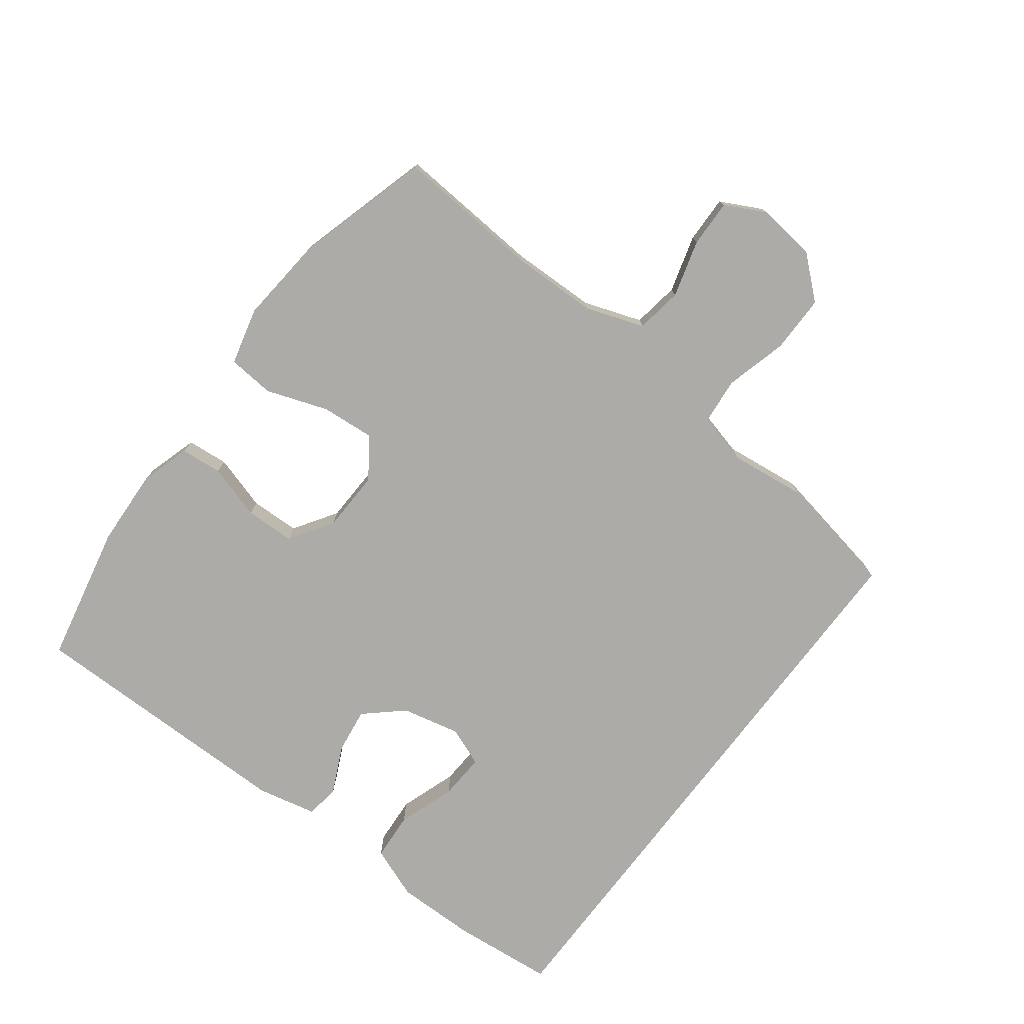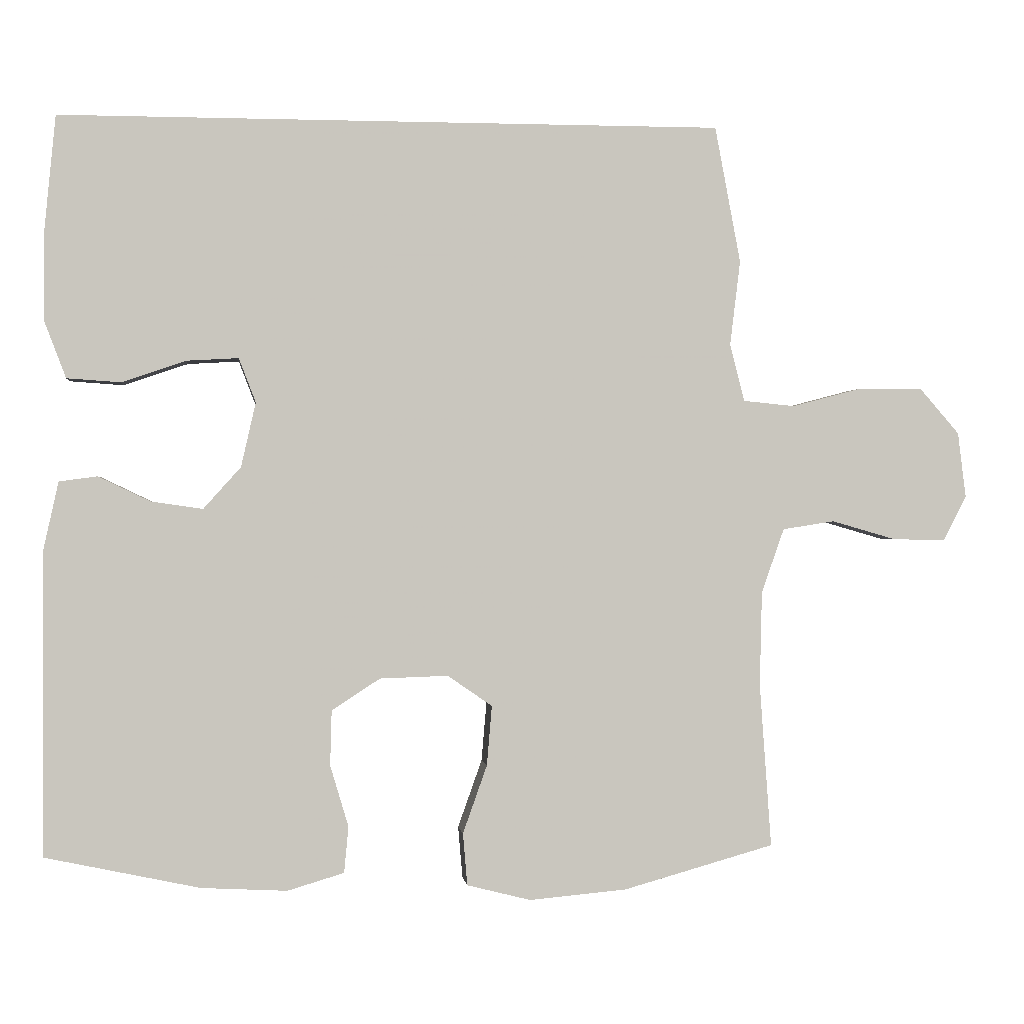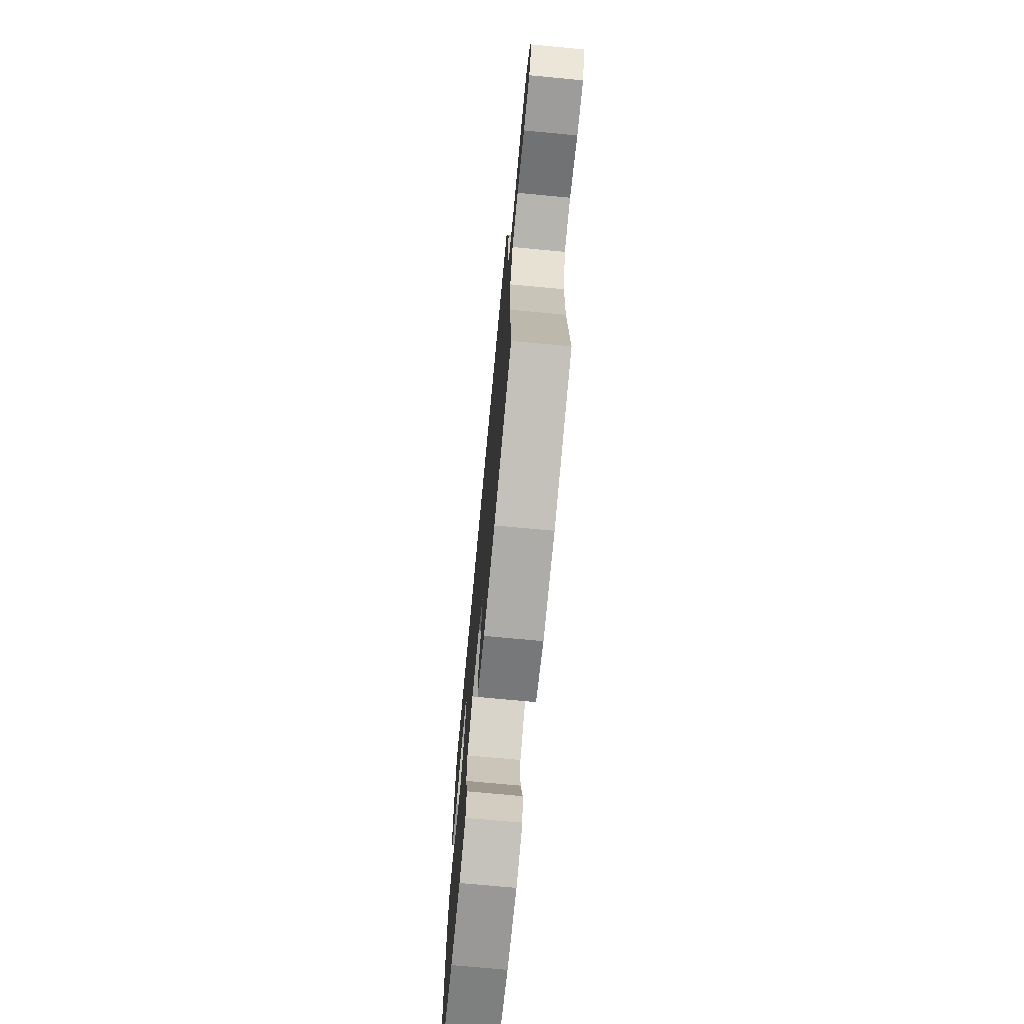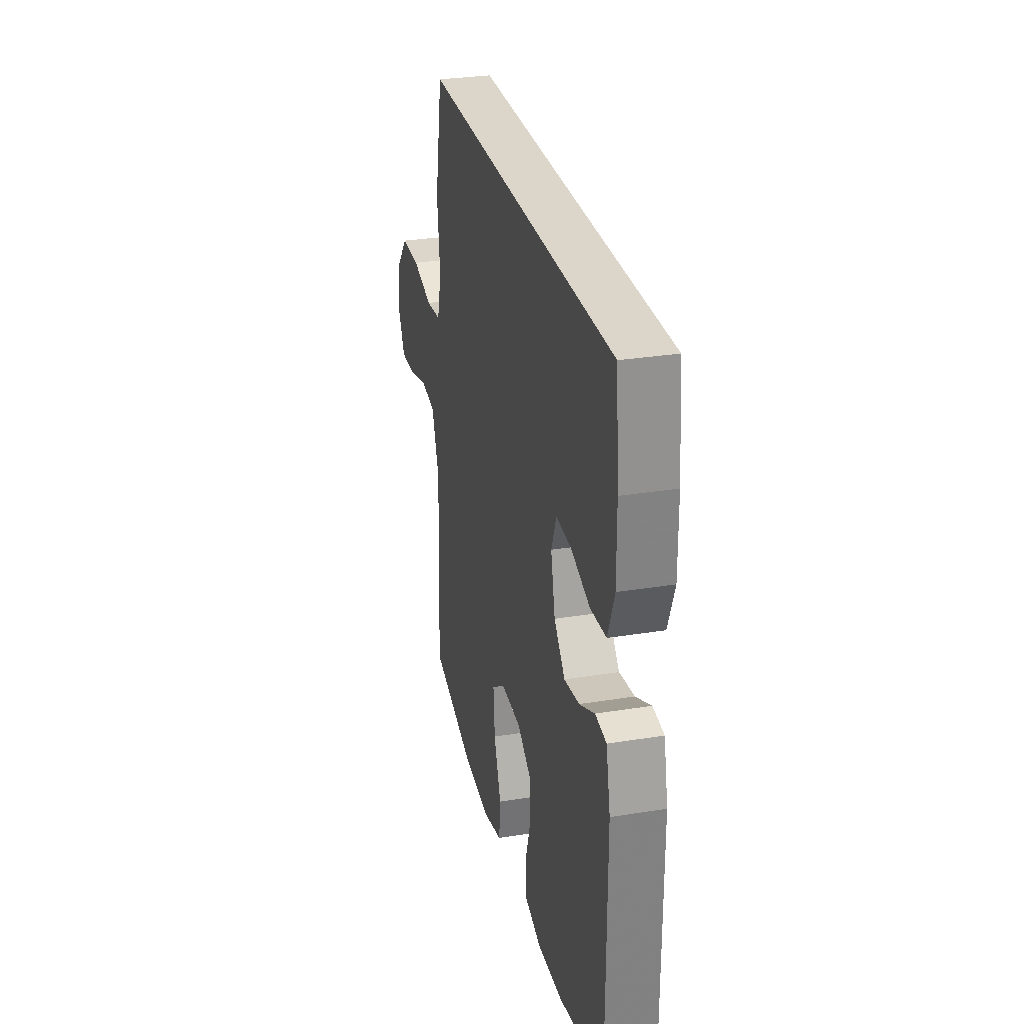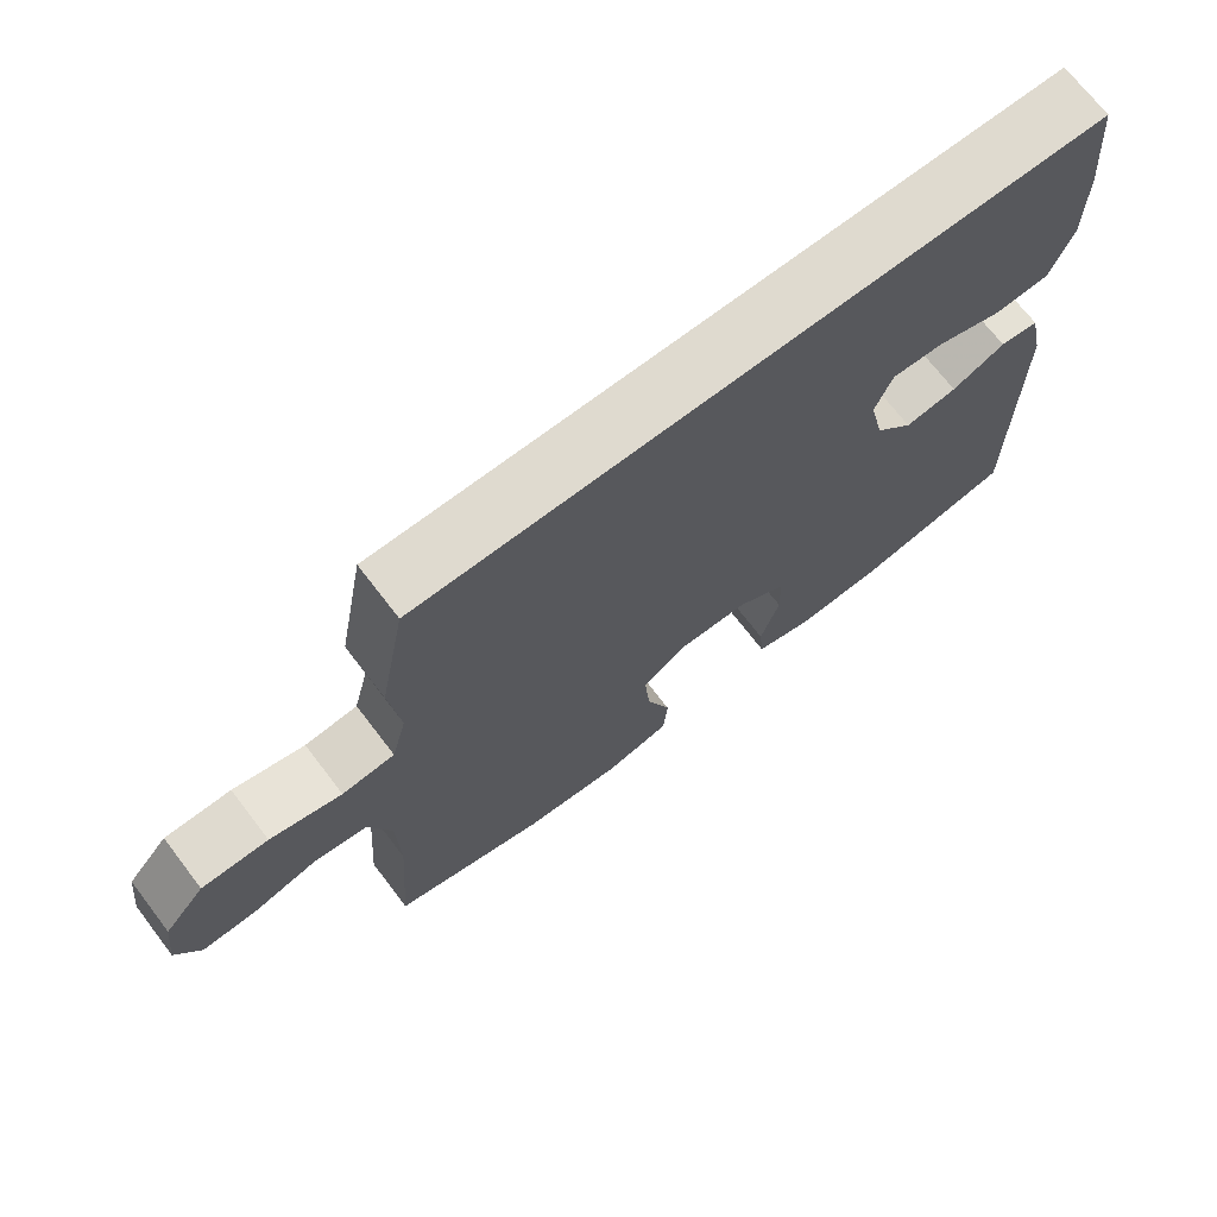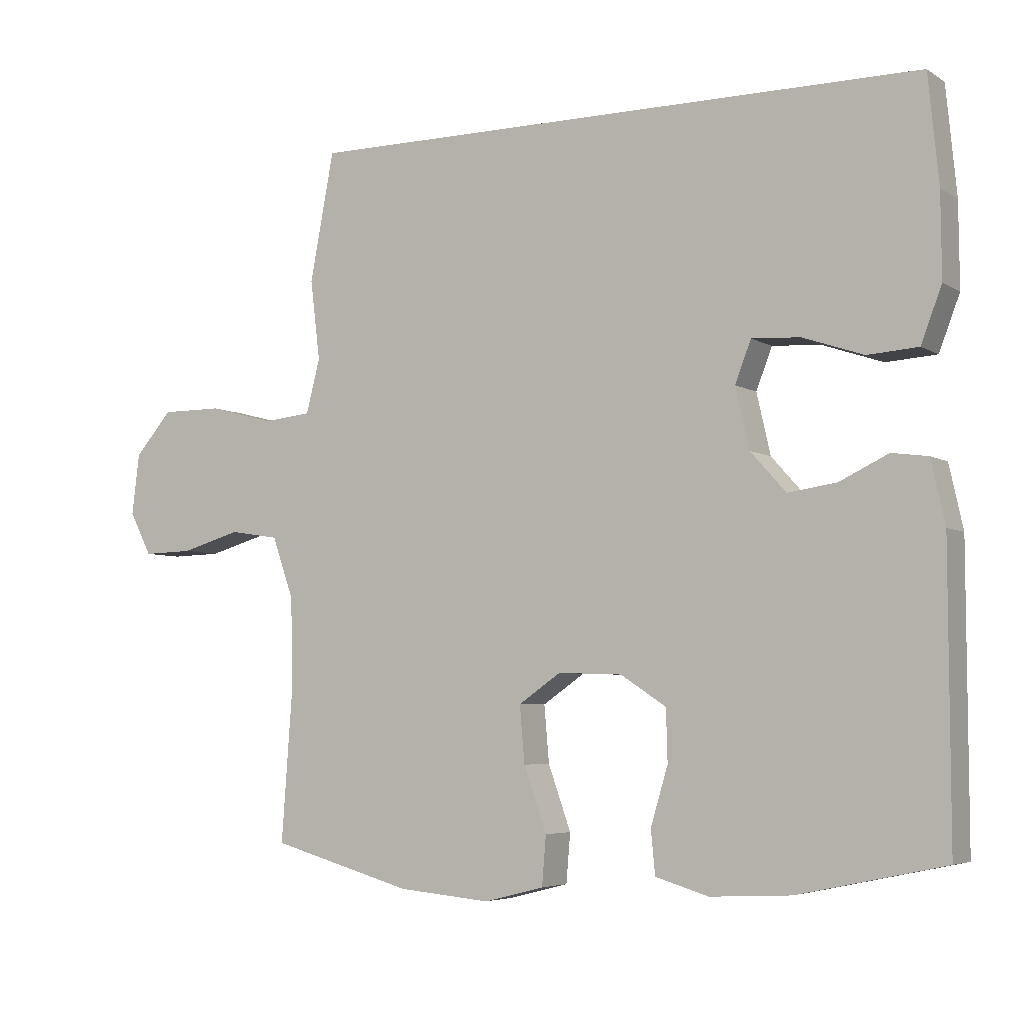
<metadata>
{"format":"obj","ext":"obj","renderer":"f3d","projection":"perspective","resolution":1024,"background":"white","views":[{"elev":-76.5,"azim":-127.2,"up":"+Y"},{"elev":-0.1,"azim":173.3,"up":"+Z"},{"elev":-71.7,"azim":-95.4,"up":"+Z"},{"elev":29.8,"azim":76.6,"up":"+Z"},{"elev":70.6,"azim":-37.5,"up":"+Z"},{"elev":-5.0,"azim":29.3,"up":"+Z"}]}
</metadata>
<code>
v -0.421 0.07 0.5
v 0.483 0.07 0.5
v 0.498 0.07 0.345
v 0.499 0.07 0.224
v 0.469 0.07 0.145
v 0.396 0.07 0.14
v 0.308 0.07 0.17
v 0.238 0.07 0.174
v 0.215 0.07 0.114
v 0.235 0.07 0.026
v 0.286 0.07 -0.031
v 0.356 0.07 -0.021
v 0.427 0.07 0.013
v 0.479 0.07 0.006
v 0.499 0.07 -0.085
v 0.5 0.07 -0.5
v 0.289 0.07 -0.545
v 0.172 0.07 -0.551
v 0.095 0.07 -0.528
v 0.089 0.07 -0.465
v 0.114 0.07 -0.381
v 0.112 0.07 -0.306
v 0.046 0.07 -0.263
v -0.047 0.07 -0.26
v -0.108 0.07 -0.302
v -0.101 0.07 -0.384
v -0.068 0.07 -0.477
v -0.074 0.07 -0.548
v -0.161 0.07 -0.57
v -0.294 0.07 -0.558
v -0.5 0.07 -0.5
v -0.484 0.07 -0.277
v -0.487 0.07 -0.147
v -0.518 0.07 -0.059
v -0.589 0.07 -0.048
v -0.676 0.07 -0.073
v -0.748 0.07 -0.075
v -0.78 0.07 -0.013
v -0.769 0.07 0.076
v -0.715 0.07 0.138
v -0.627 0.07 0.138
v -0.532 0.07 0.113
v -0.462 0.07 0.12
v -0.442 0.07 0.198
v -0.456 0.07 0.314
v -0.421 0 0.5
v 0.483 0 0.5
v 0.498 0 0.345
v 0.499 0 0.224
v 0.469 0 0.145
v 0.396 0 0.14
v 0.308 0 0.17
v 0.238 0 0.174
v 0.215 0 0.114
v 0.235 0 0.026
v 0.286 0 -0.031
v 0.356 0 -0.021
v 0.427 0 0.013
v 0.479 0 0.006
v 0.499 0 -0.085
v 0.5 0 -0.5
v 0.289 0 -0.545
v 0.172 0 -0.551
v 0.095 0 -0.528
v 0.089 0 -0.465
v 0.114 0 -0.381
v 0.112 0 -0.306
v 0.046 0 -0.263
v -0.047 0 -0.26
v -0.108 0 -0.302
v -0.101 0 -0.384
v -0.068 0 -0.477
v -0.074 0 -0.548
v -0.161 0 -0.57
v -0.294 0 -0.558
v -0.5 0 -0.5
v -0.484 0 -0.277
v -0.487 0 -0.147
v -0.518 0 -0.059
v -0.589 0 -0.048
v -0.676 0 -0.073
v -0.748 0 -0.075
v -0.78 0 -0.013
v -0.769 0 0.076
v -0.715 0 0.138
v -0.627 0 0.138
v -0.532 0 0.113
v -0.462 0 0.12
v -0.442 0 0.198
v -0.456 0 0.314
f 44 45 1 2
f 43 44 2 3
f 39 40 41 42
f 39 42 43
f 38 39 43
f 35 36 37 38
f 34 35 38 43
f 33 34 43 3
f 29 30 31 32
f 26 27 28 29
f 25 26 29 32
f 24 25 32 33
f 18 19 20 21
f 18 21 22
f 17 18 22
f 16 17 22
f 15 16 22 23
f 12 13 14 15
f 11 12 15 23
f 4 5 6 7
f 4 7 8
f 3 4 8
f 33 3 8
f 24 33 8 9
f 10 11 23 24
f 9 10 24
f 47 46 90 89
f 48 47 89 88
f 87 86 85 84
f 88 87 84
f 88 84 83
f 83 82 81 80
f 88 83 80 79
f 48 88 79 78
f 77 76 75 74
f 74 73 72 71
f 77 74 71 70
f 78 77 70 69
f 66 65 64 63
f 67 66 63
f 67 63 62
f 67 62 61
f 68 67 61 60
f 60 59 58 57
f 68 60 57 56
f 52 51 50 49
f 53 52 49
f 53 49 48
f 53 48 78
f 54 53 78 69
f 69 68 56 55
f 69 55 54
f 1 46 47 2
f 2 47 48 3
f 3 48 49 4
f 4 49 50 5
f 5 50 51 6
f 6 51 52 7
f 7 52 53 8
f 8 53 54 9
f 9 54 55 10
f 10 55 56 11
f 11 56 57 12
f 12 57 58 13
f 13 58 59 14
f 14 59 60 15
f 15 60 61 16
f 16 61 62 17
f 17 62 63 18
f 18 63 64 19
f 19 64 65 20
f 20 65 66 21
f 21 66 67 22
f 22 67 68 23
f 23 68 69 24
f 24 69 70 25
f 25 70 71 26
f 26 71 72 27
f 27 72 73 28
f 28 73 74 29
f 29 74 75 30
f 30 75 76 31
f 31 76 77 32
f 32 77 78 33
f 33 78 79 34
f 34 79 80 35
f 35 80 81 36
f 36 81 82 37
f 37 82 83 38
f 38 83 84 39
f 39 84 85 40
f 40 85 86 41
f 41 86 87 42
f 42 87 88 43
f 43 88 89 44
f 44 89 90 45
f 45 90 46 1

</code>
